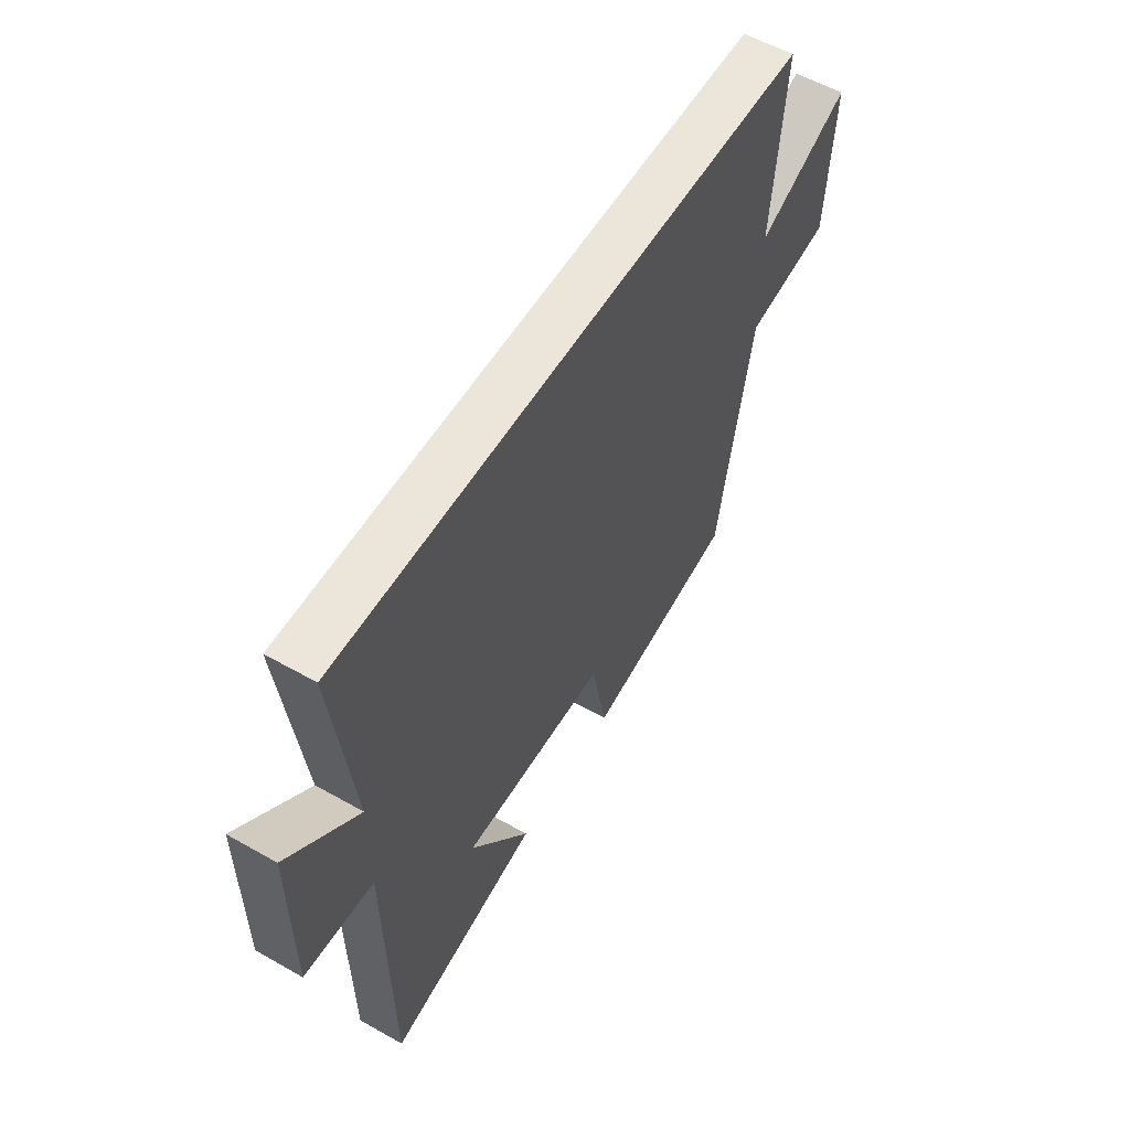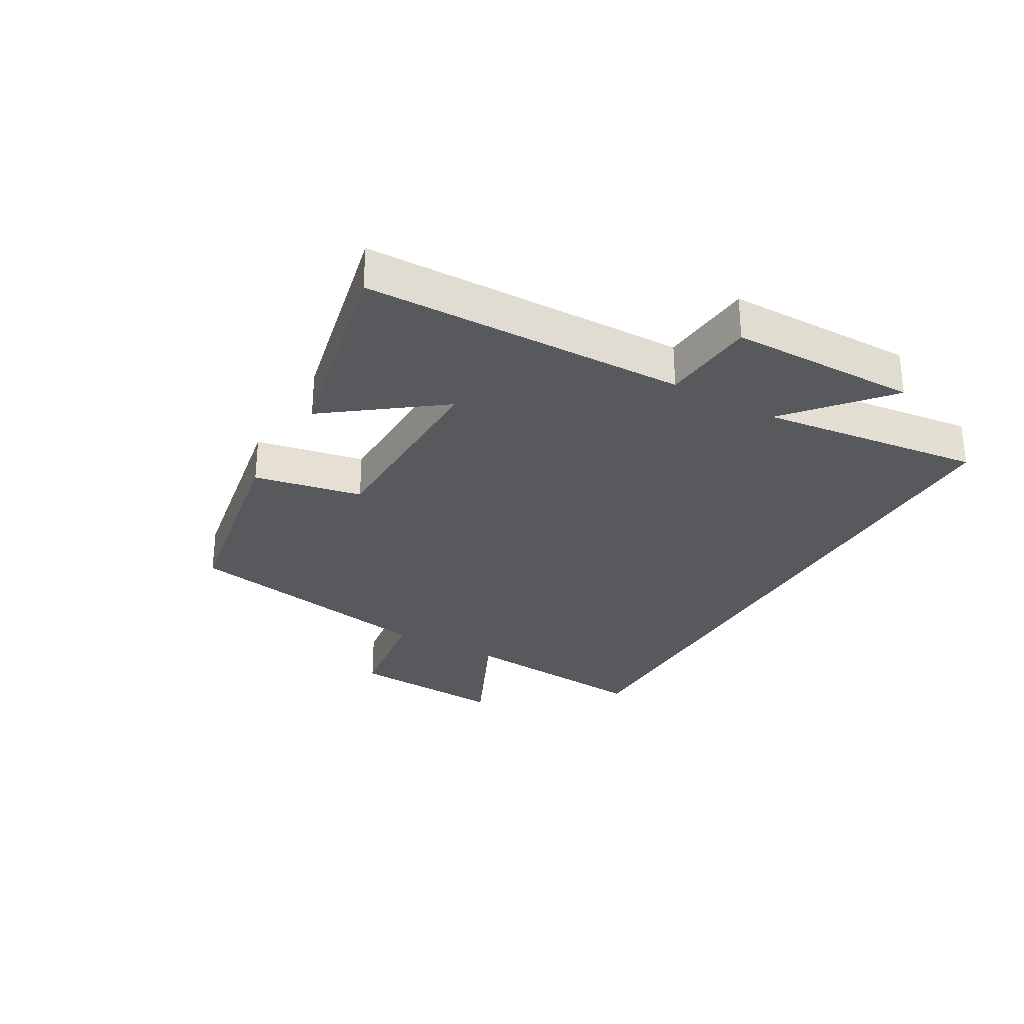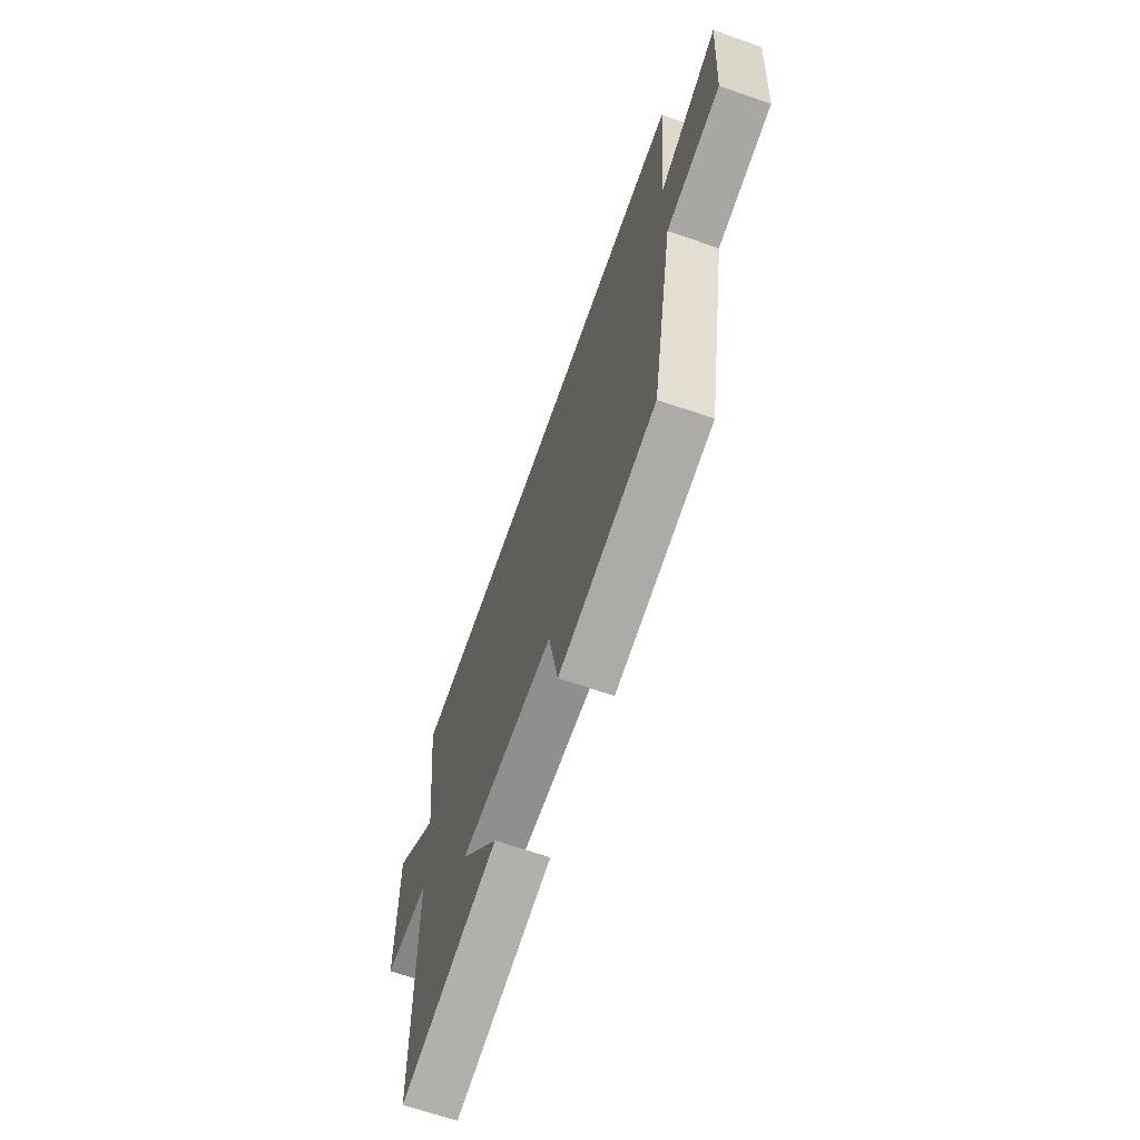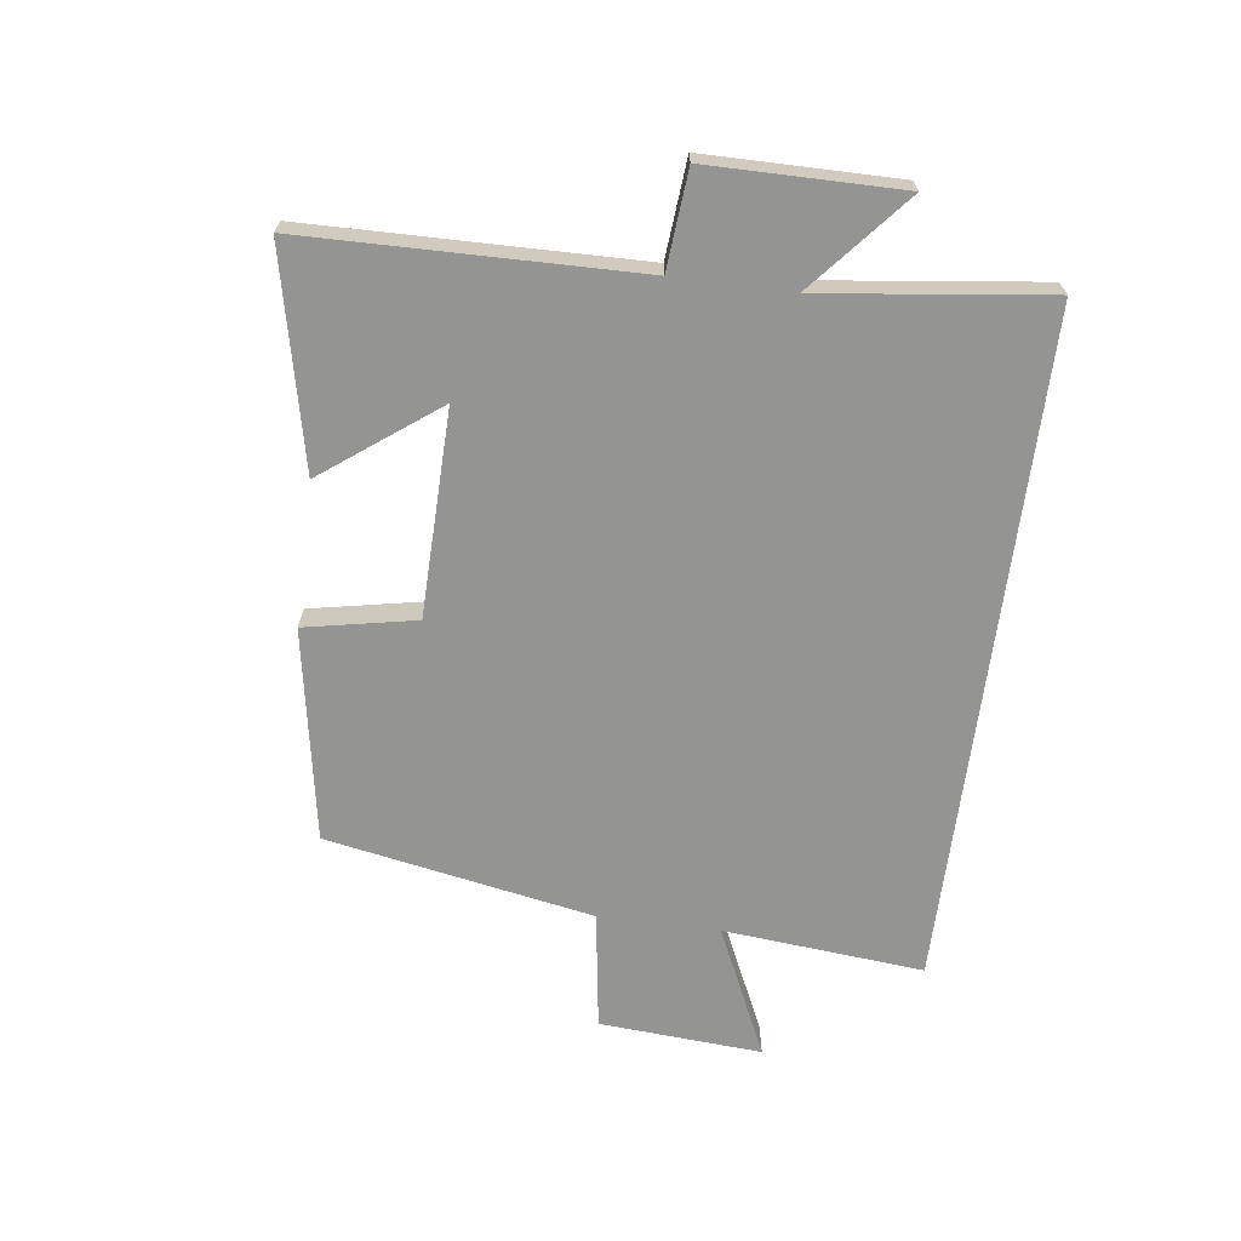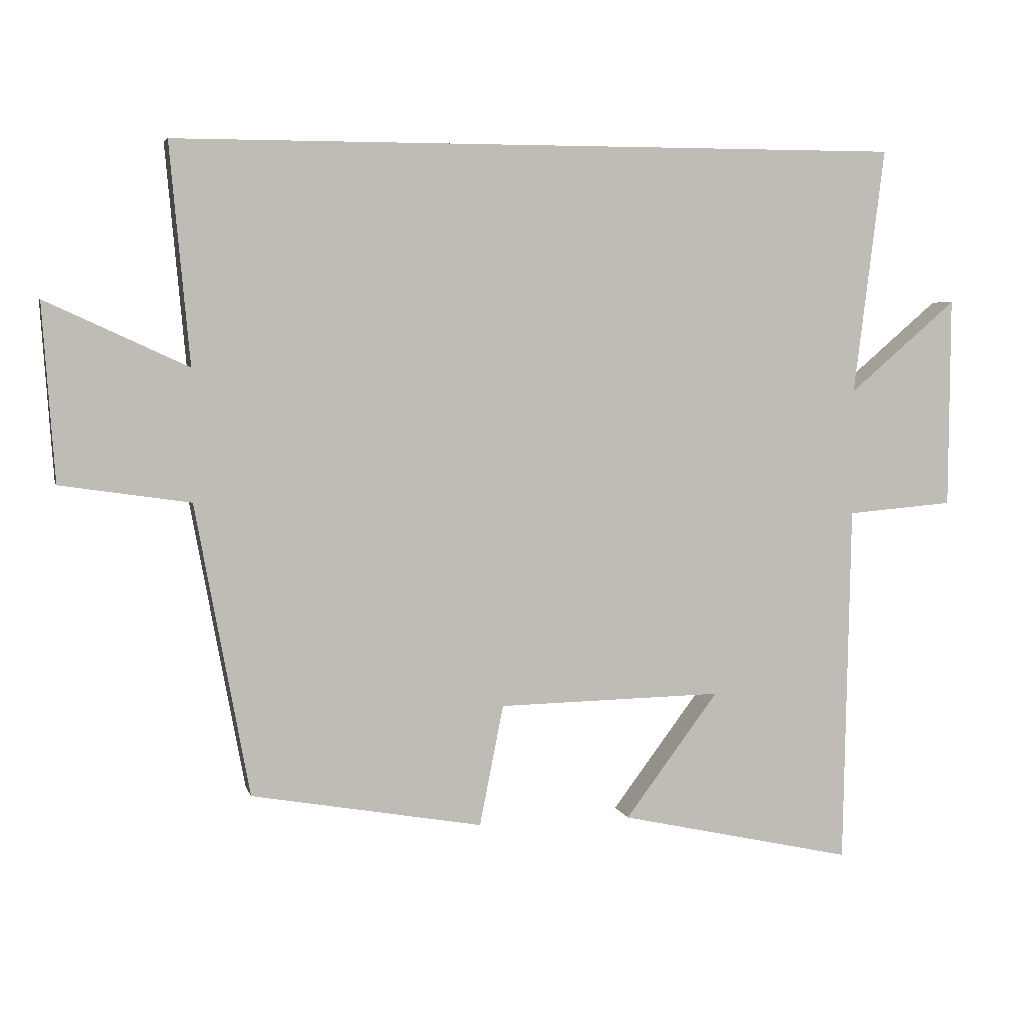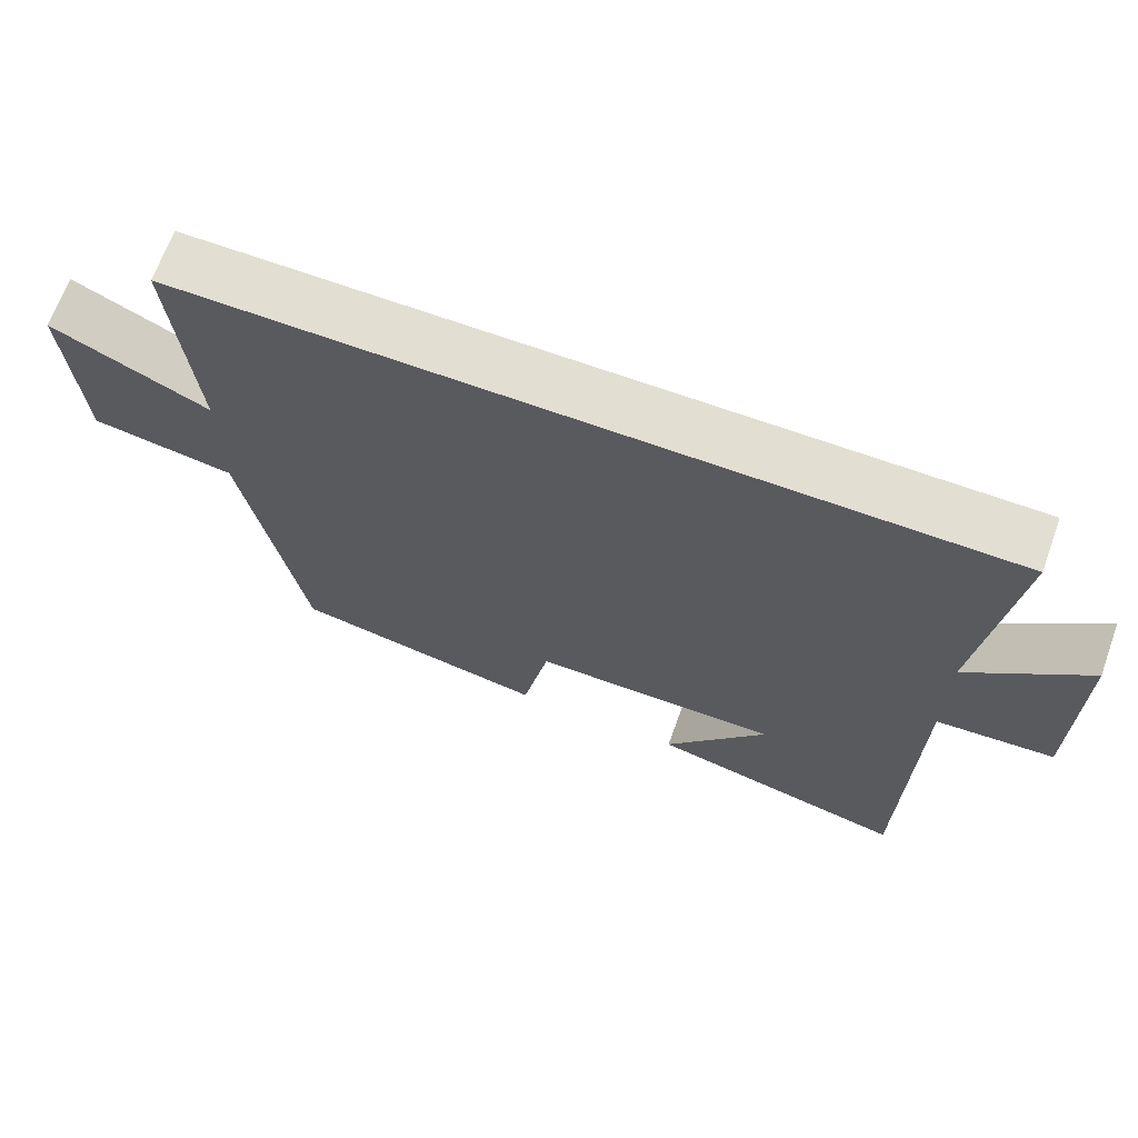
<metadata>
{"format":"obj","ext":"obj","renderer":"f3d","projection":"perspective","resolution":1024,"background":"white","views":[{"elev":56.3,"azim":-59.3,"up":"+Z"},{"elev":-29.5,"azim":-119.7,"up":"+Y"},{"elev":-66.4,"azim":70.7,"up":"+Z"},{"elev":-67.0,"azim":-97.5,"up":"+Y"},{"elev":4.7,"azim":166.7,"up":"+Z"},{"elev":67.4,"azim":-160.0,"up":"+Z"}]}
</metadata>
<code>
v 0.529 0.07 0.5
v 0.5 0.07 0.179
v 0.708 0.07 0.275
v 0.69 0.07 0.015
v 0.5 0.07 -0.013
v 0.421 0.07 -0.44
v 0.082 0.07 -0.5
v 0.047 0.07 -0.323
v -0.283 0.07 -0.317
v -0.146 0.07 -0.5
v -0.49 0.07 -0.576
v -0.5 0.07 -0.047
v -0.656 0.07 -0.034
v -0.658 0.07 0.274
v -0.5 0.07 0.139
v -0.545 0.07 0.5
v 0.529 0 0.5
v 0.5 0 0.179
v 0.708 0 0.275
v 0.69 0 0.015
v 0.5 0 -0.013
v 0.421 0 -0.44
v 0.082 0 -0.5
v 0.047 0 -0.323
v -0.283 0 -0.317
v -0.146 0 -0.5
v -0.49 0 -0.576
v -0.5 0 -0.047
v -0.656 0 -0.034
v -0.658 0 0.274
v -0.5 0 0.139
v -0.545 0 0.5
f 15 16 1 2
f 12 13 14 15
f 12 15 2
f 9 10 11 12
f 8 9 12 2
f 5 6 7 8
f 5 8 2 3
f 3 4 5
f 18 17 32 31
f 31 30 29 28
f 18 31 28
f 28 27 26 25
f 18 28 25 24
f 24 23 22 21
f 19 18 24 21
f 21 20 19
f 1 17 18 2
f 2 18 19 3
f 3 19 20 4
f 4 20 21 5
f 5 21 22 6
f 6 22 23 7
f 7 23 24 8
f 8 24 25 9
f 9 25 26 10
f 10 26 27 11
f 11 27 28 12
f 12 28 29 13
f 13 29 30 14
f 14 30 31 15
f 15 31 32 16
f 16 32 17 1

</code>
